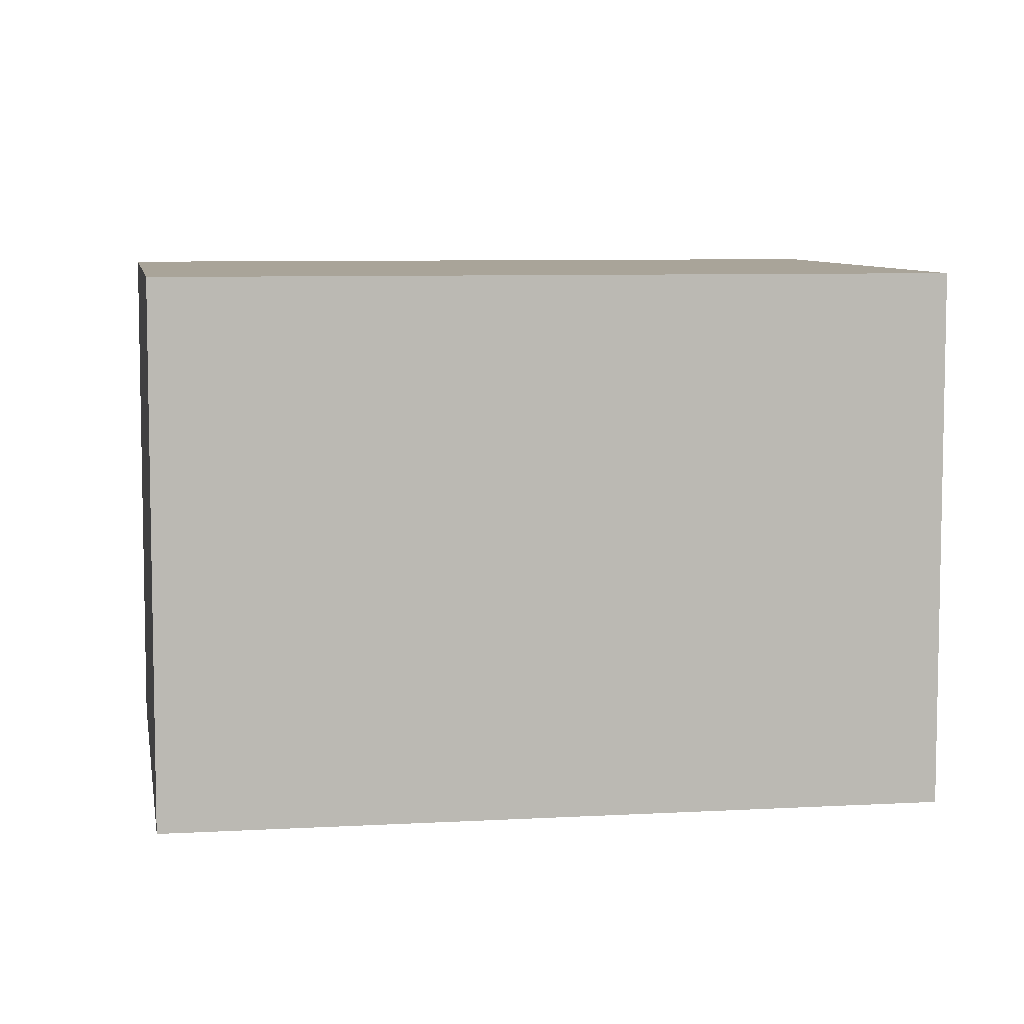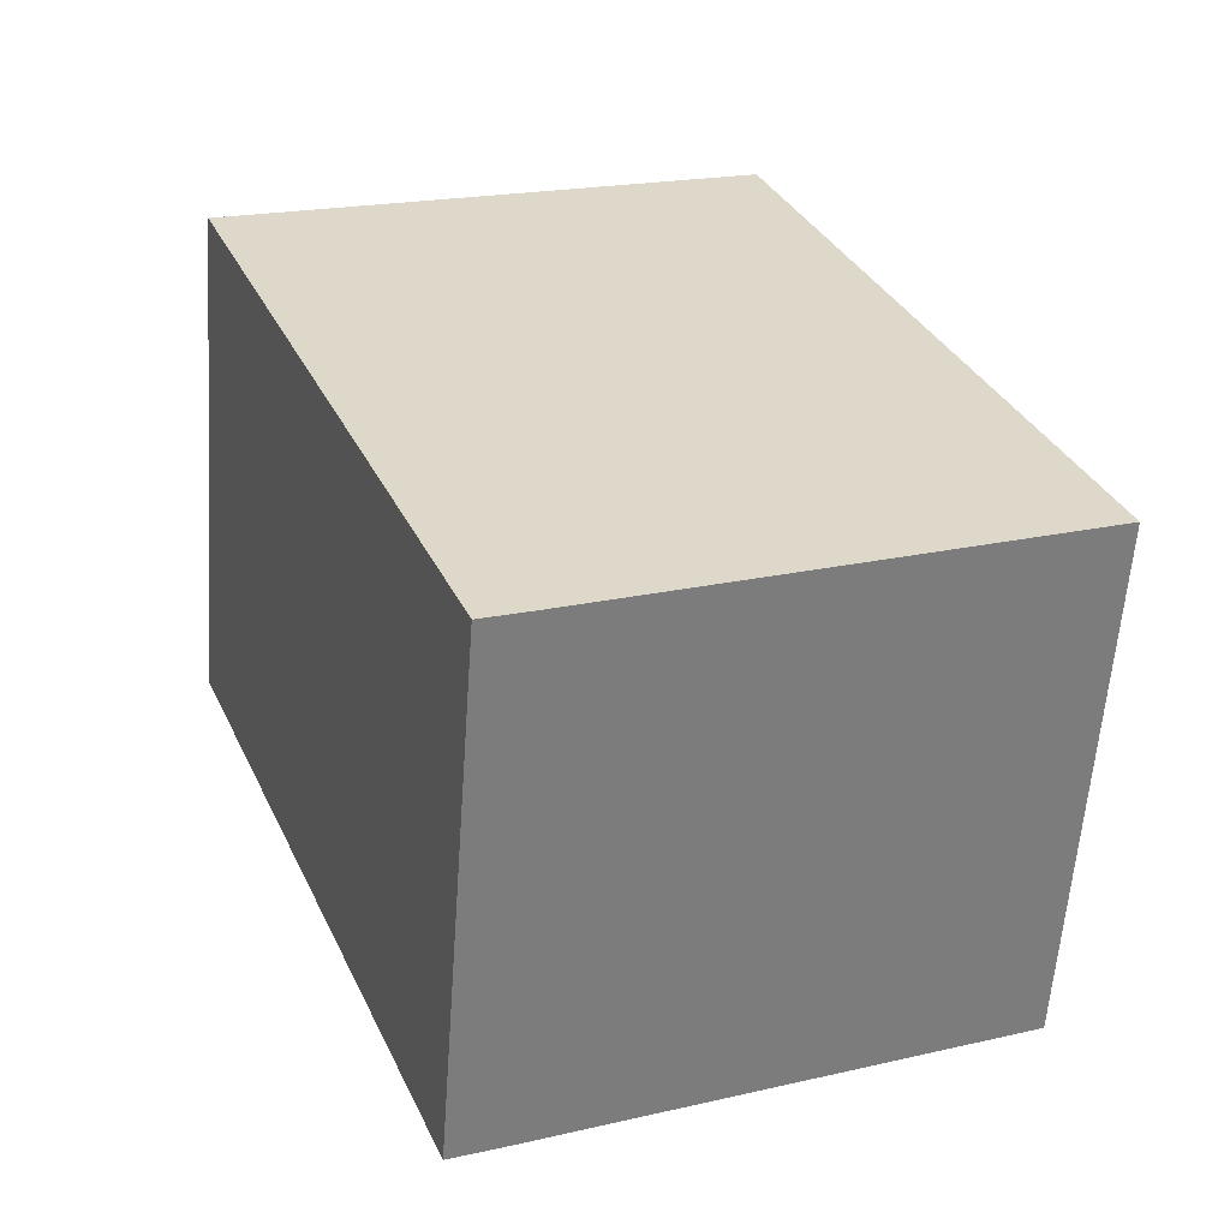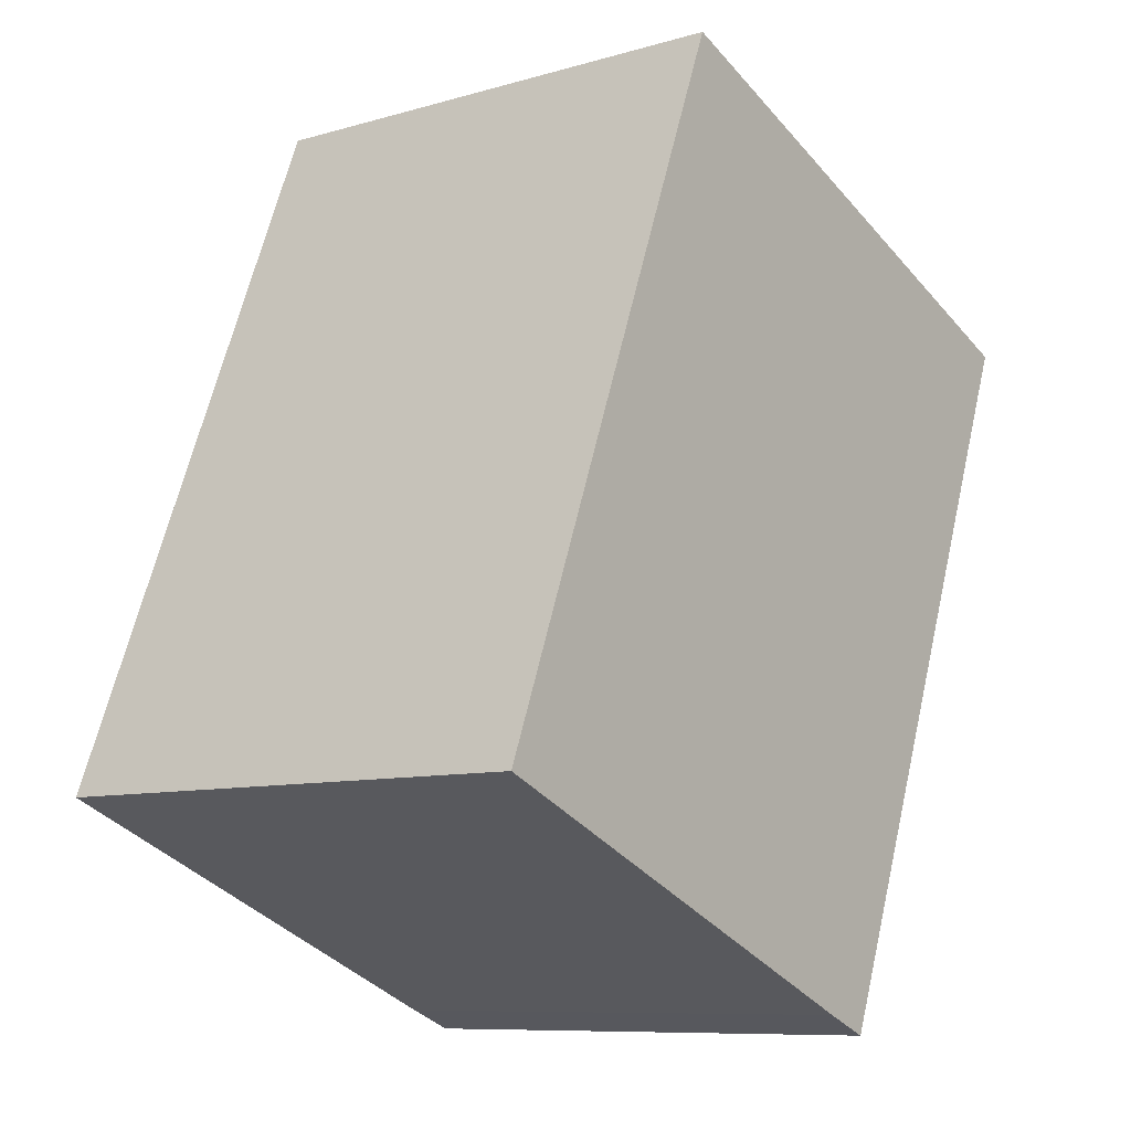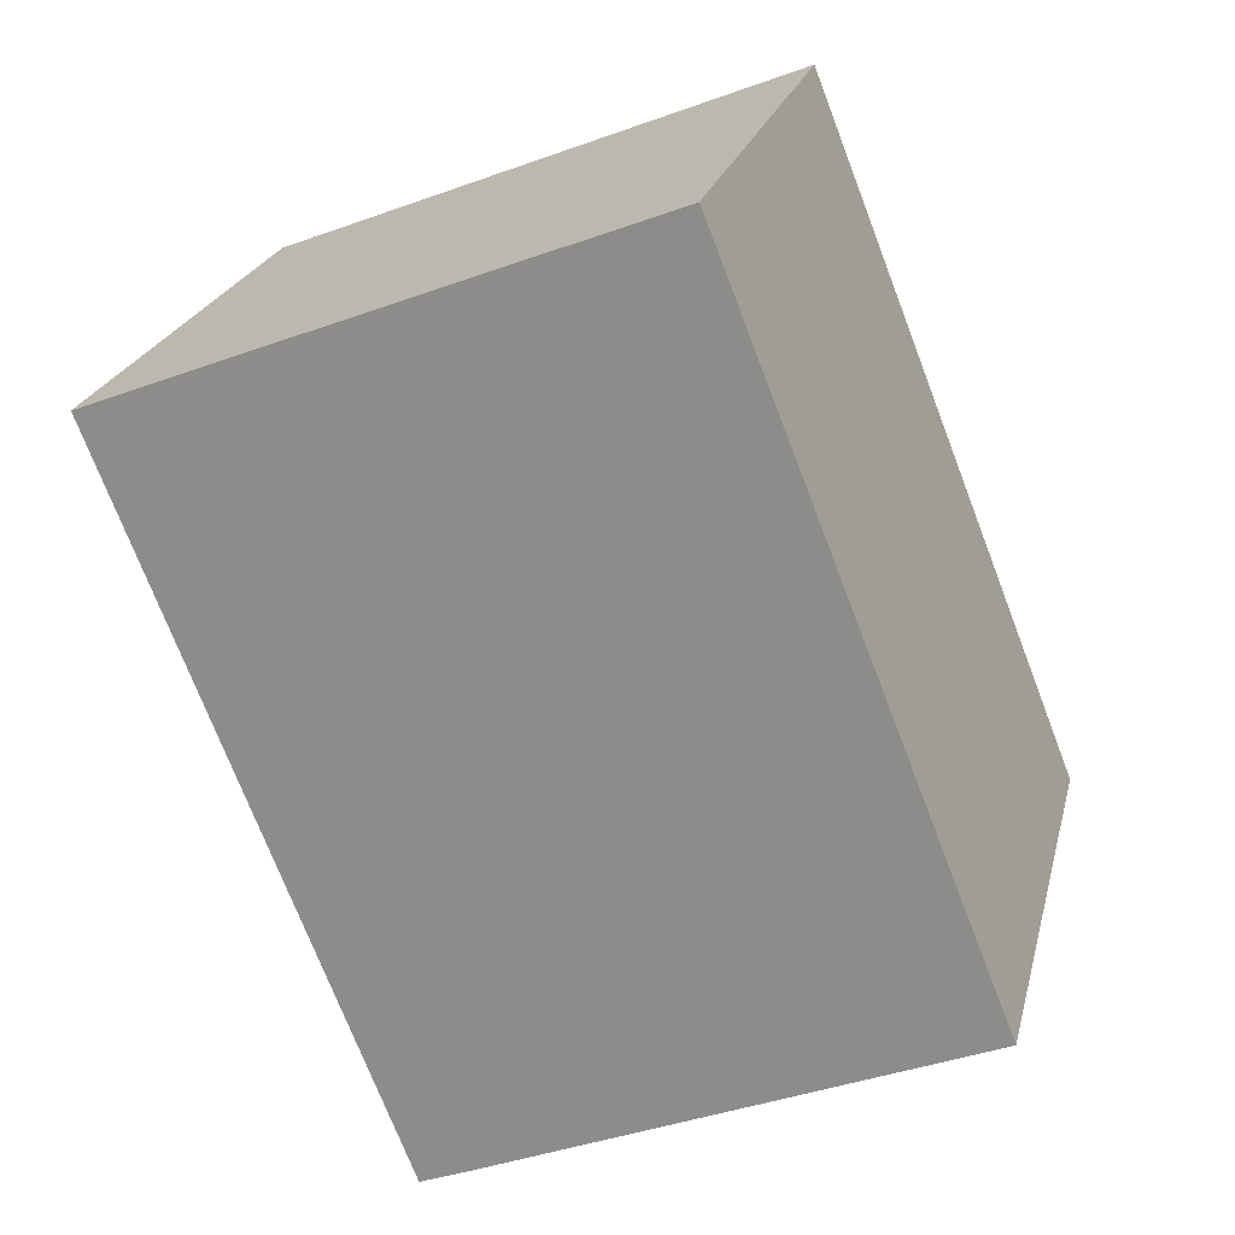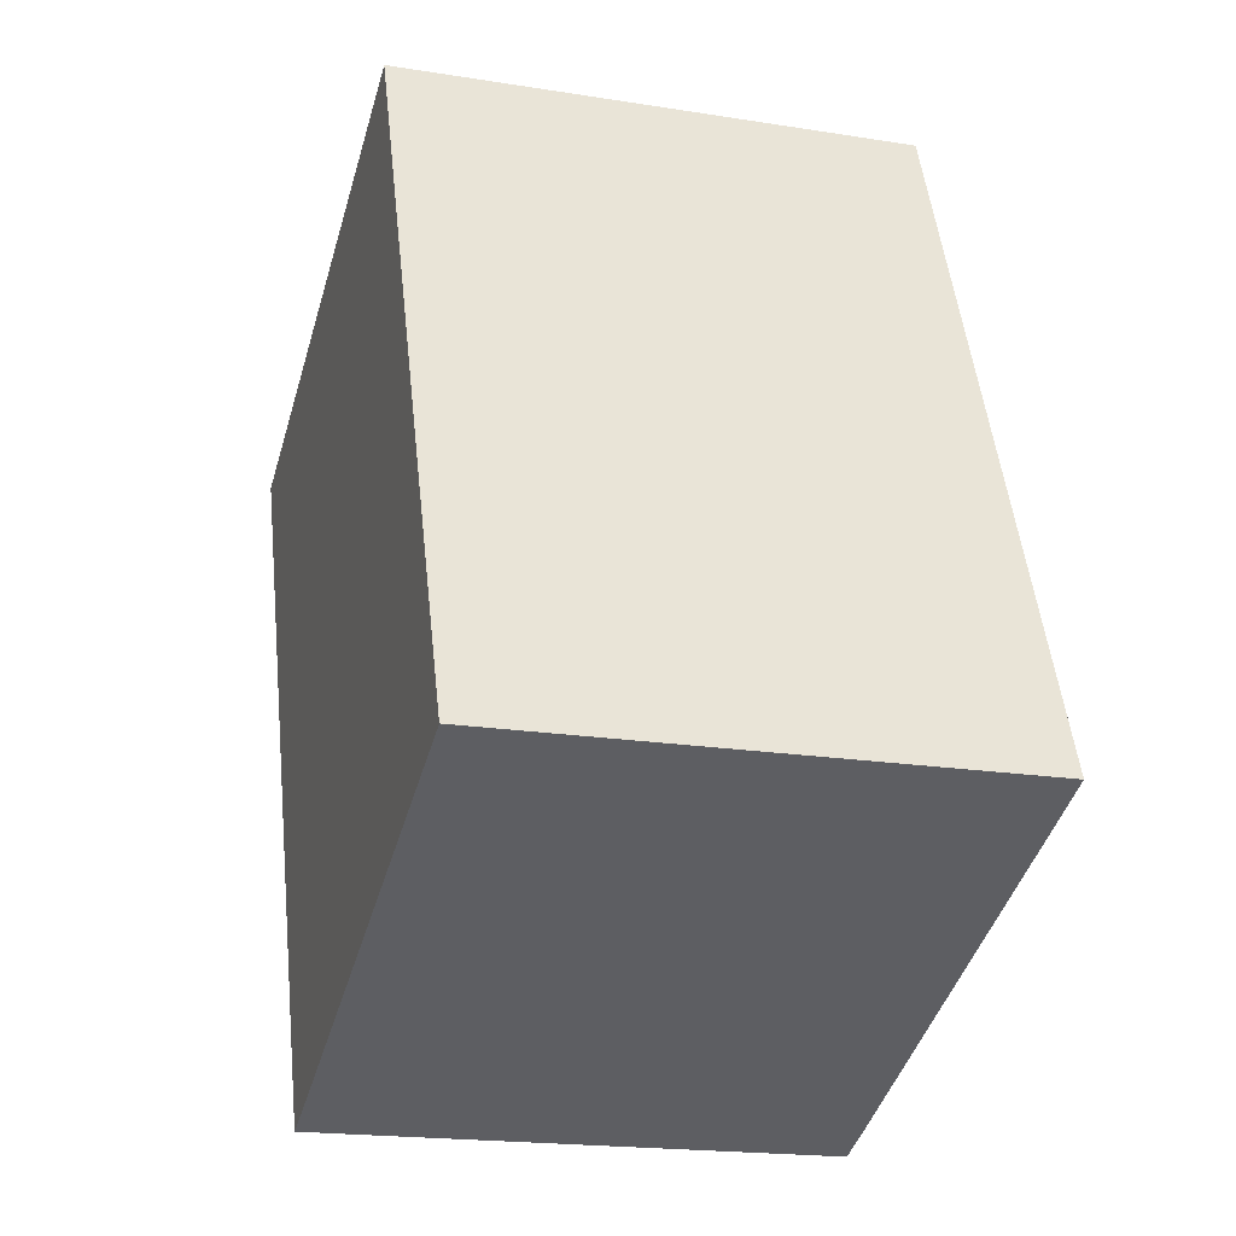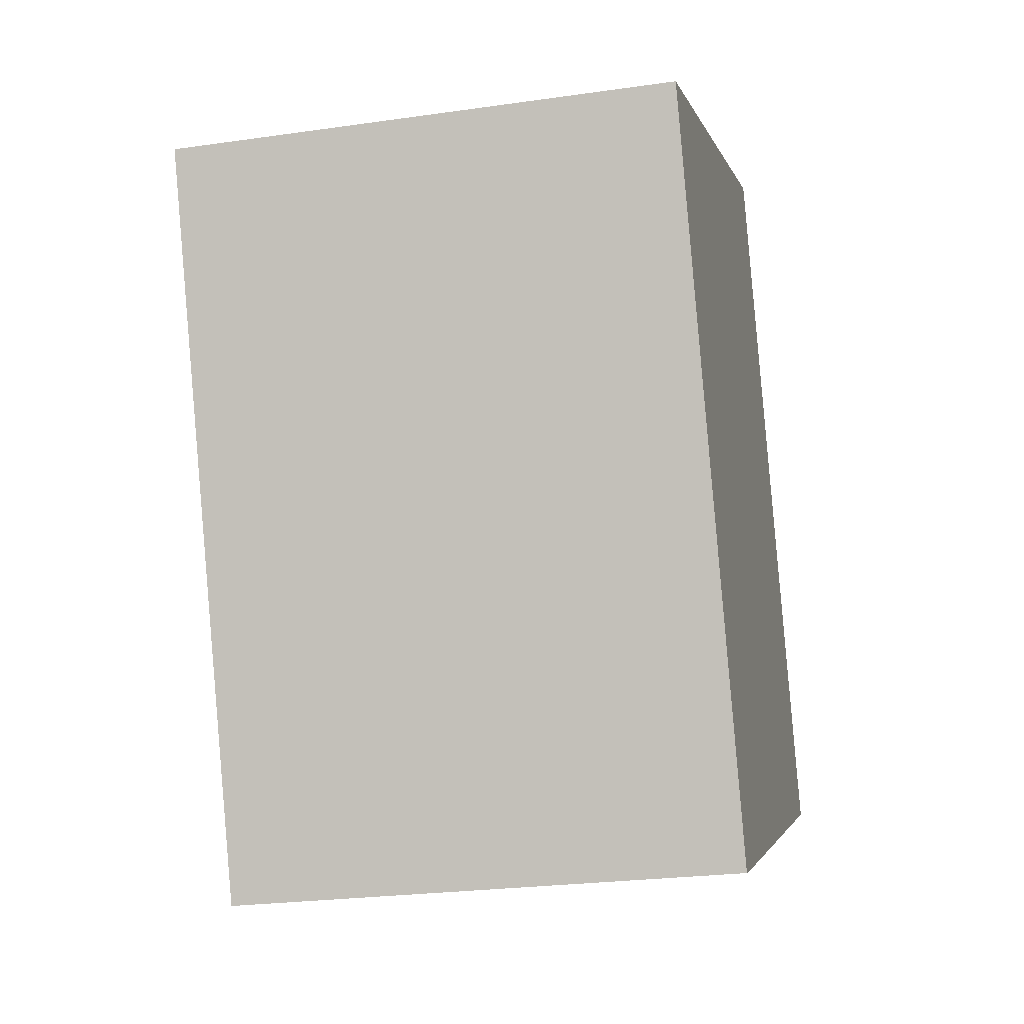
<metadata>
{"format":"obj","ext":"obj","renderer":"f3d","projection":"perspective","resolution":1024,"background":"white","views":[{"elev":7.3,"azim":59.1,"up":"+Y"},{"elev":-59.6,"azim":-4.1,"up":"+Z"},{"elev":-9.0,"azim":127.8,"up":"+Z"},{"elev":22.9,"azim":13.4,"up":"+Z"},{"elev":-19.2,"azim":73.2,"up":"+Z"},{"elev":-24.8,"azim":-76.8,"up":"+Z"}]}
</metadata>
<code>
v  0 2.492 1.526e-16
v  1.595 2.492 -3.345
v  1.354 2.492 -3.441
v  3.896 2.492 -2.387
v  2.553 2.492 1.004
v  3.896 1.462e-16 -2.387
v  1.595 2.048e-16 -3.345
v  1.354 2.107e-16 -3.441
v  0 0 0
v  2.553 -6.148e-17 1.004
g defaultobject
f 1 2 3
f 2 1 4
f 4 1 5
f 6 2 4
f 2 6 7
f 2 7 8
f 8 3 2
f 8 1 3
f 1 8 9
f 9 5 1
f 5 9 10
f 10 4 5
f 4 10 6
f 7 9 8
f 9 7 6
f 9 6 10

</code>
